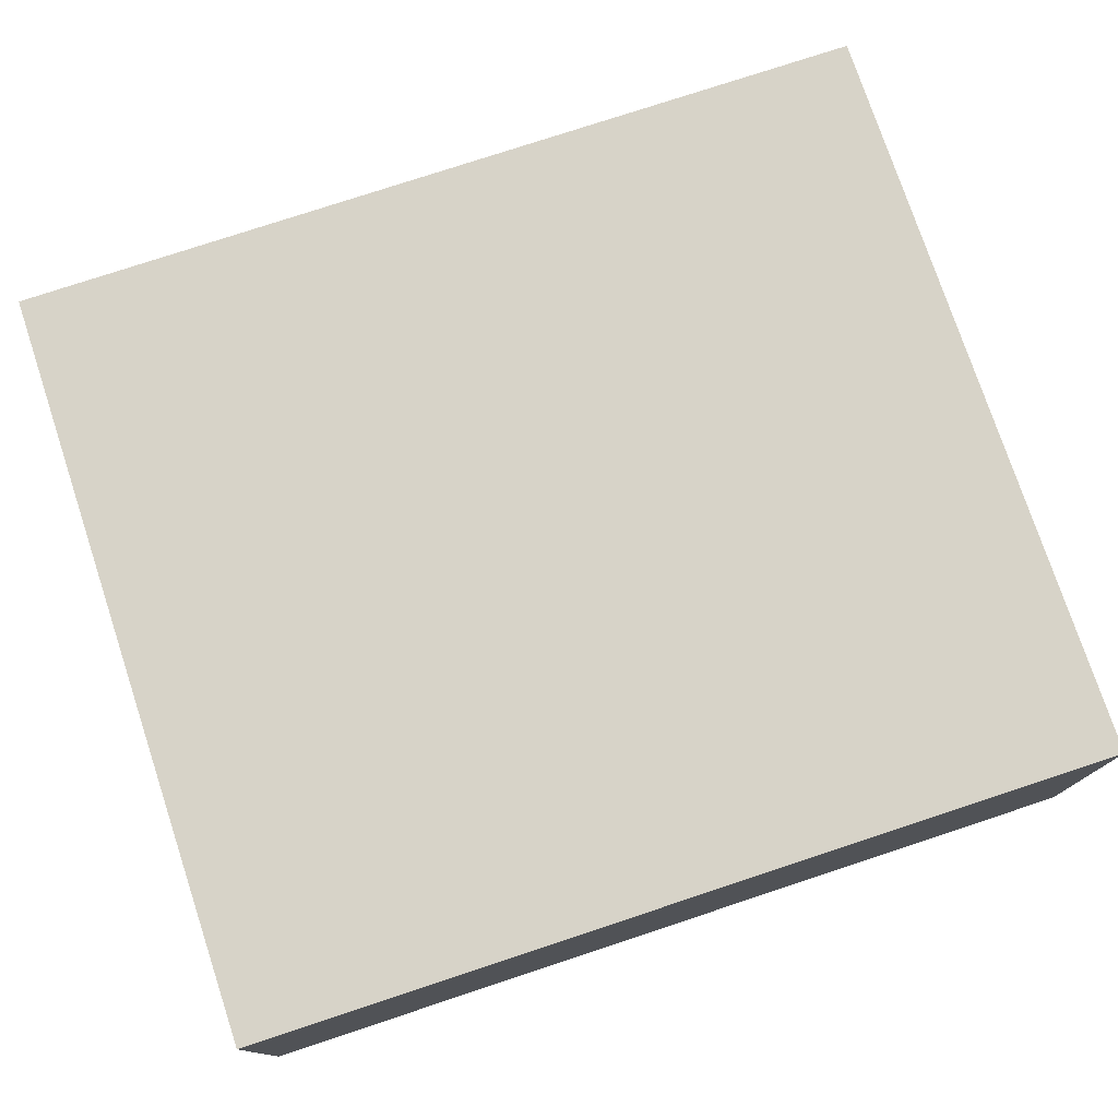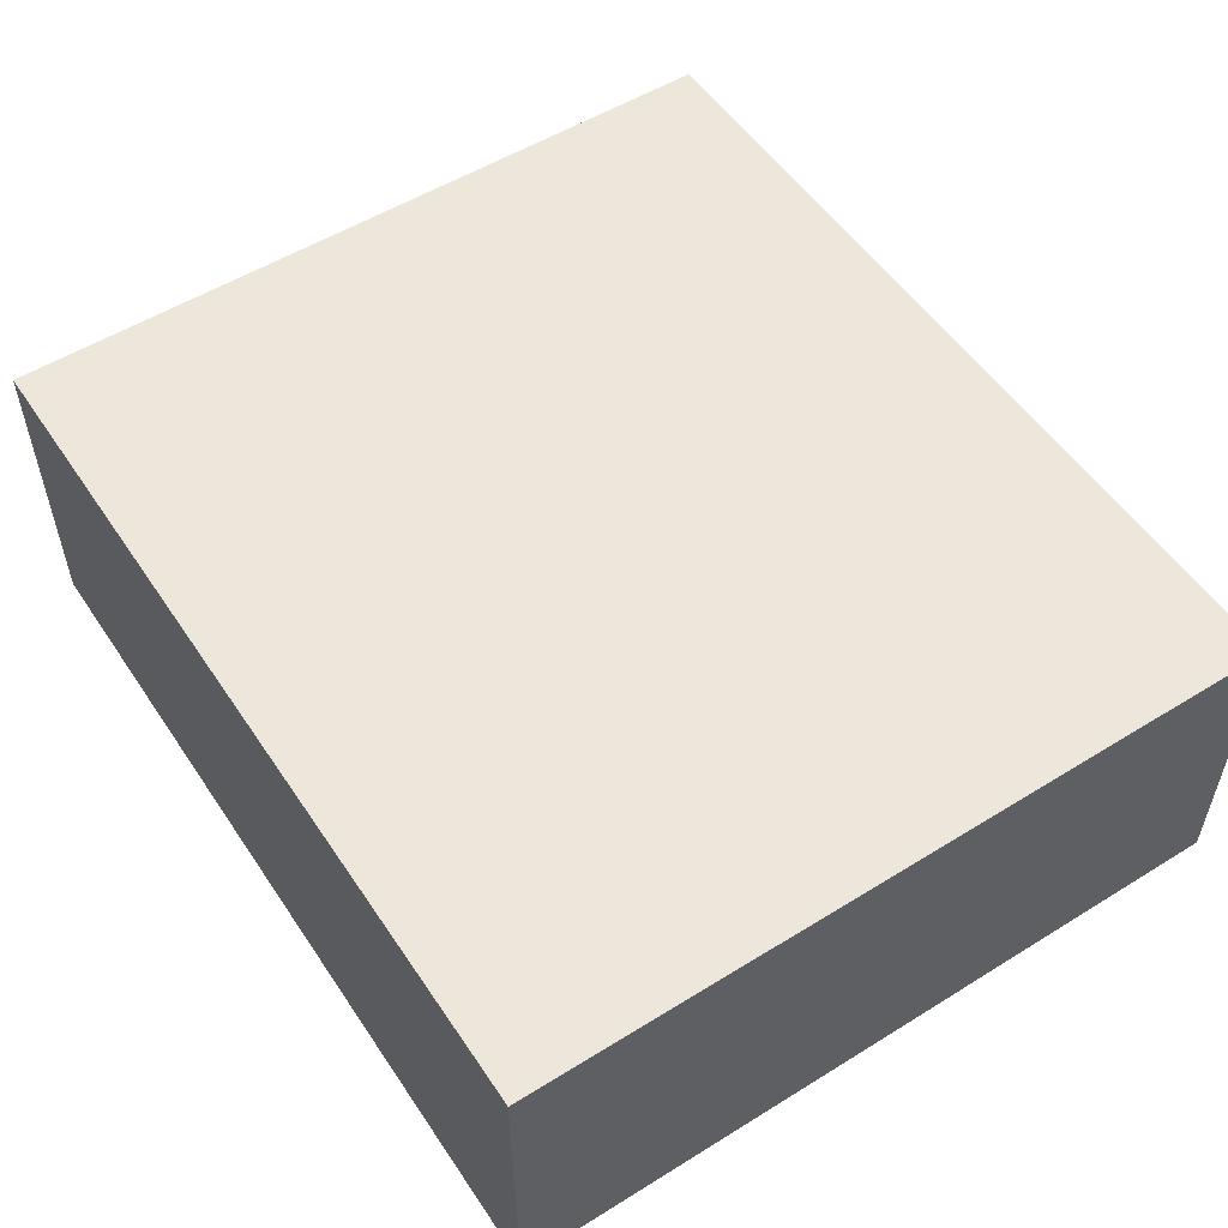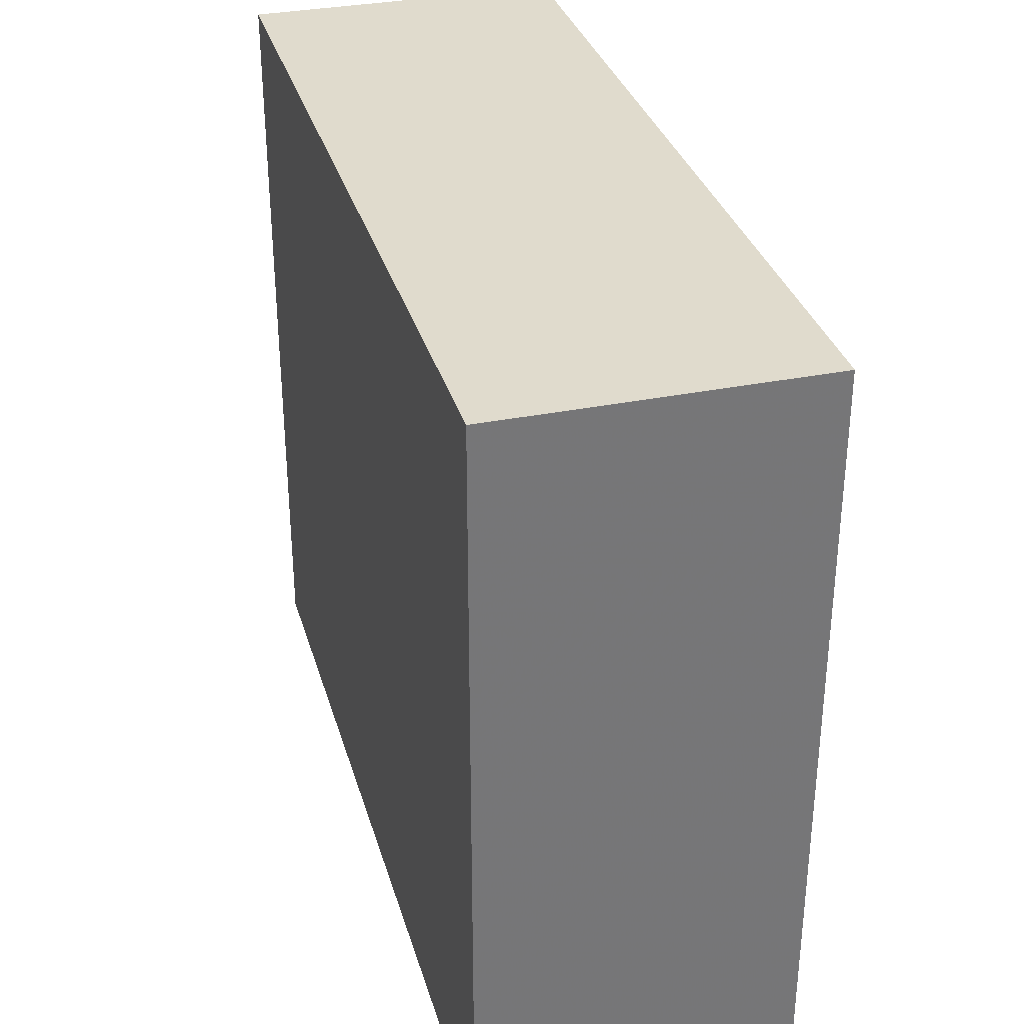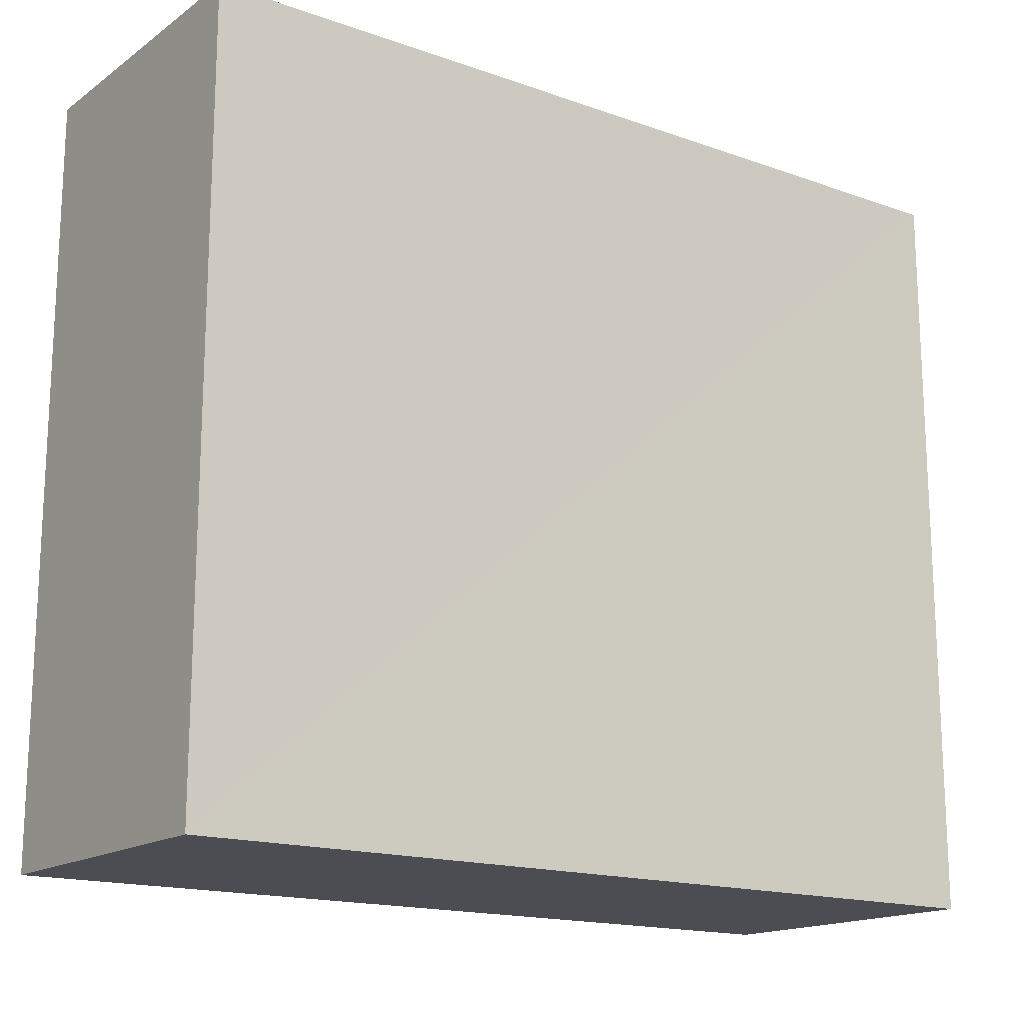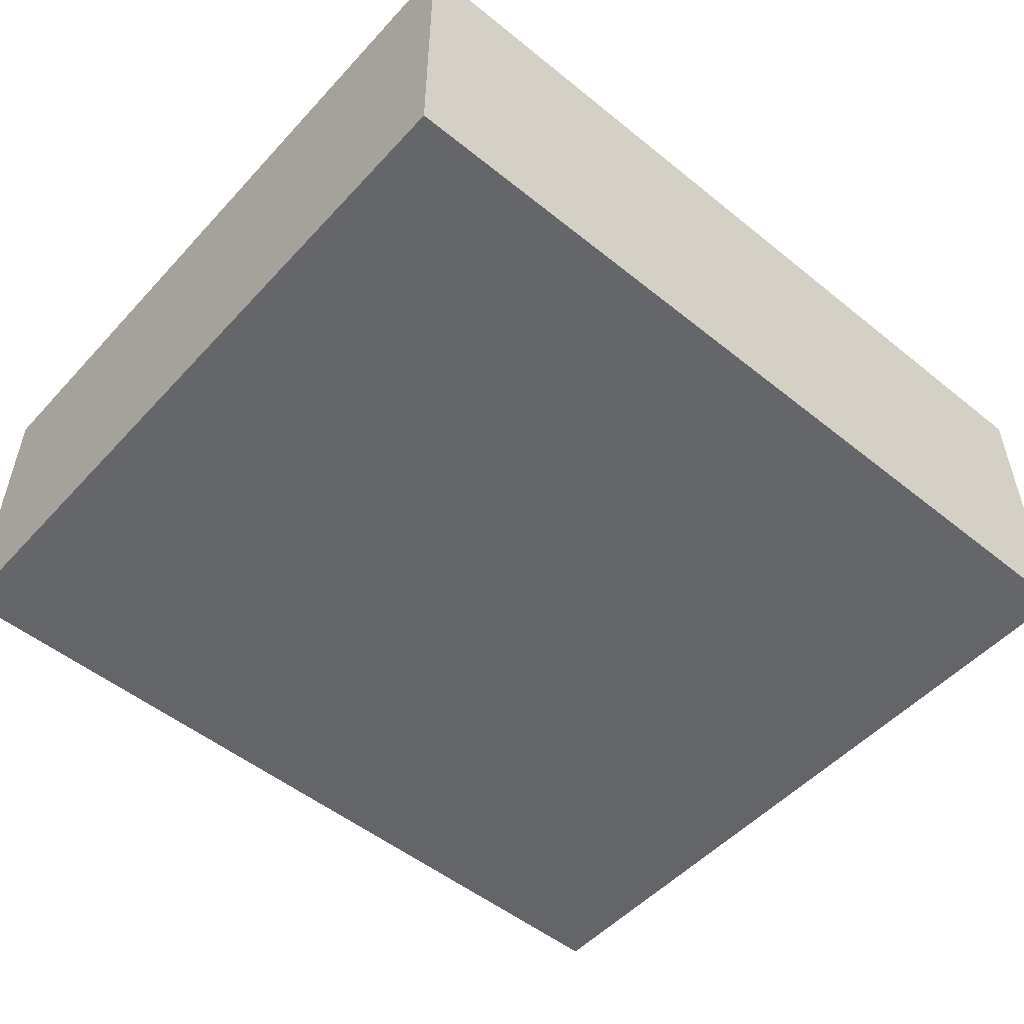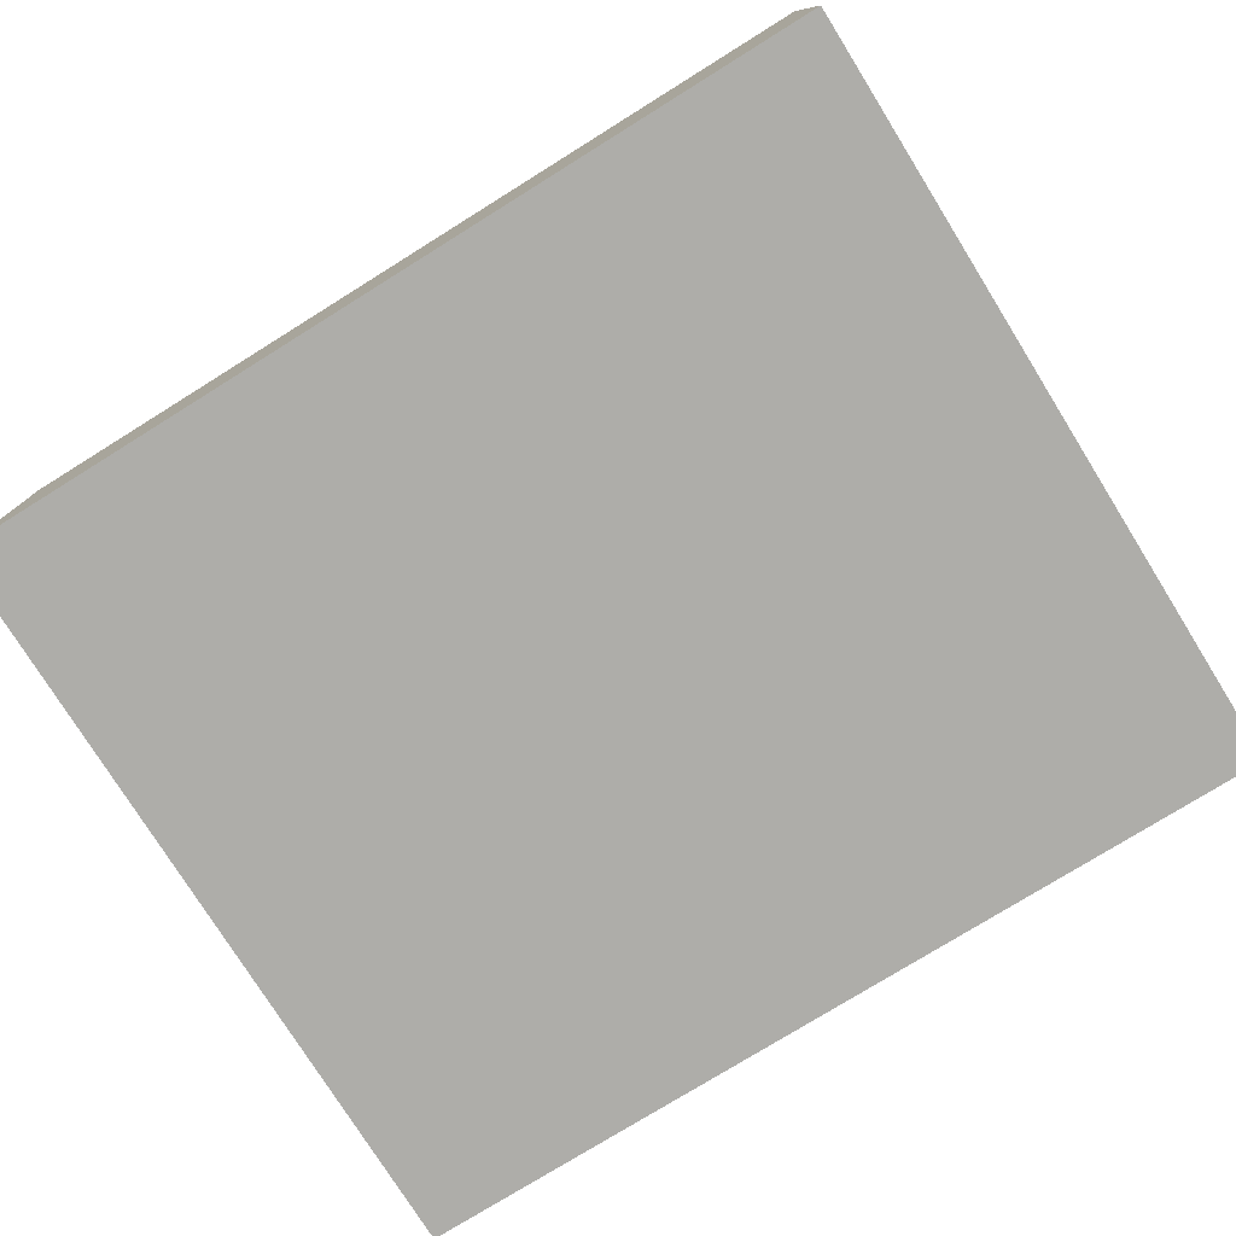
<metadata>
{"format":"obj","ext":"obj","renderer":"f3d","projection":"perspective","resolution":1024,"background":"white","views":[{"elev":76.5,"azim":161.7,"up":"+Z"},{"elev":53.7,"azim":-123.4,"up":"+Z"},{"elev":33.2,"azim":74.5,"up":"+Y"},{"elev":-16.5,"azim":144.1,"up":"+Y"},{"elev":-51.6,"azim":139.0,"up":"+Z"},{"elev":-77.1,"azim":-148.1,"up":"+Z"}]}
</metadata>
<code>
o 7253
v 2229 1861 7.235
v 2229 1861 7.235
v 2229 1861 7.235
v 2229 1861 7.264
v 2229 1861 7.264
v 2229 1861 7.264
v 2229 1861 7.235
v 2229 1861 7.235
v 2229 1861 7.235
v 2229 1861 7.264
v 2229 1861 7.235
v 2229 1861 7.264
v 2229 1861 7.264
v 2229 1861 7.264
v 2229 1861 7.264
v 2229 1861 7.264
v 2229 1861 7.235
v 2229 1861 7.264
v 2229 1861 7.235
v 2229 1861 7.264
v 2229 1861 7.264
v 2229 1861 7.235
v 2229 1861 7.264
v 2229 1861 7.264
v 2229 1861 7.235
v 2229 1861 7.235
v 2229 1861 7.264
v 2229 1861 7.235
v 2229 1861 7.235
f 1 2 3
f 1 4 5
f 6 2 7
f 8 9 7
f 10 7 11
f 12 13 14
f 14 15 16
f 17 15 18
f 19 20 21
f 22 23 20
f 24 25 26
f 27 28 29

</code>
